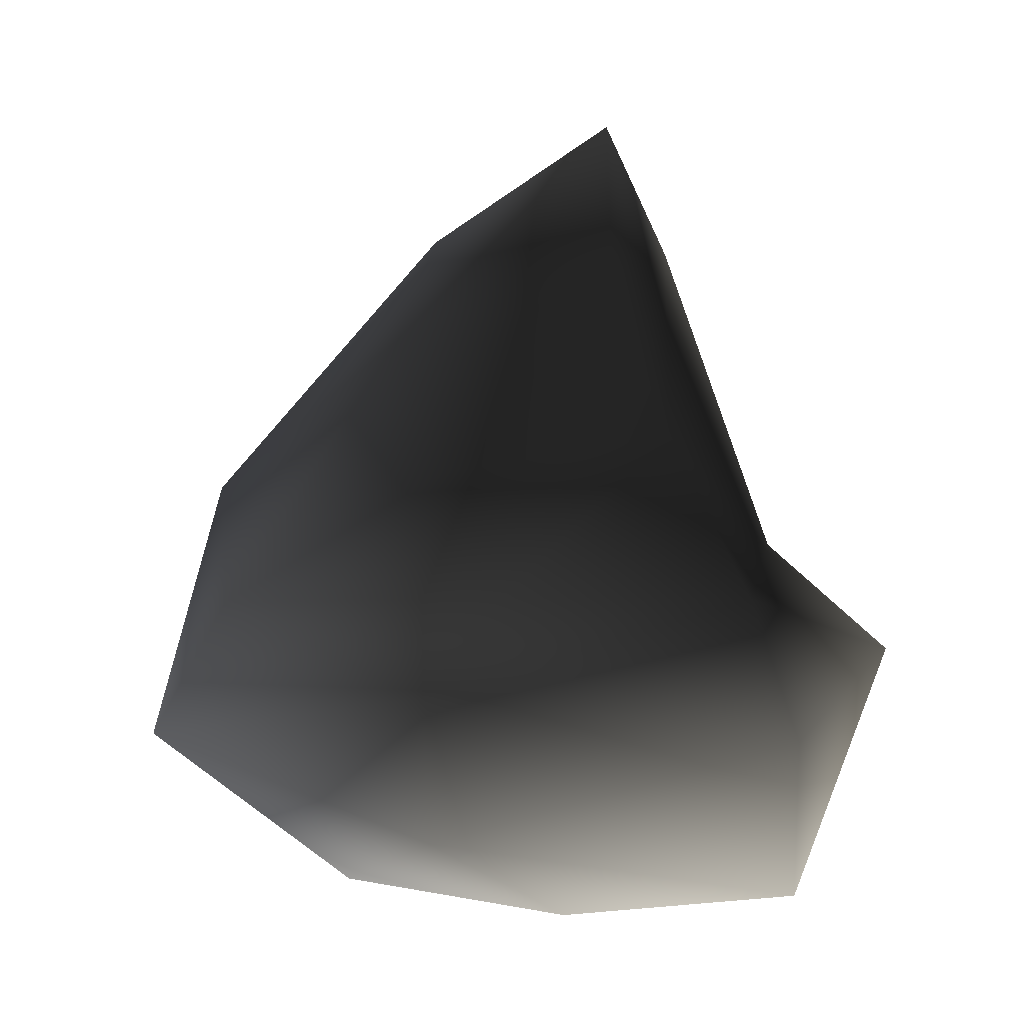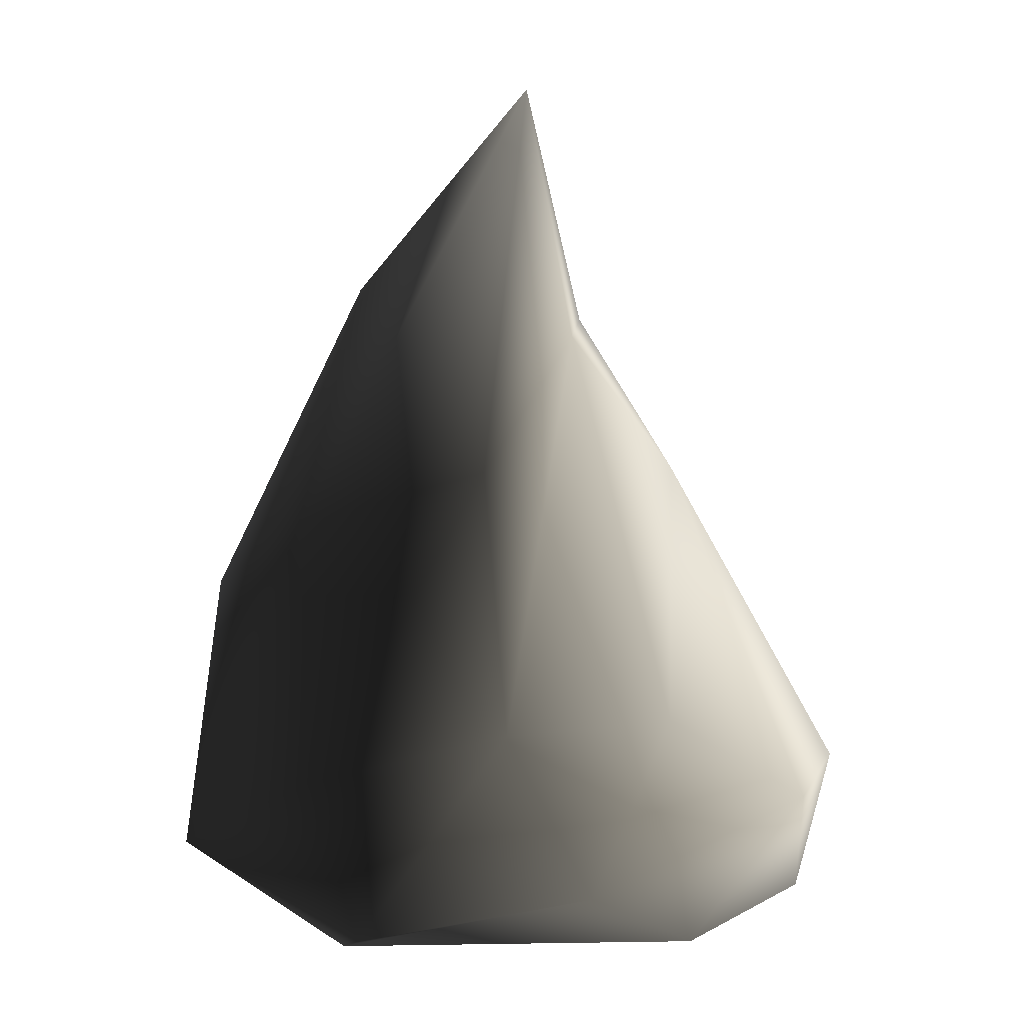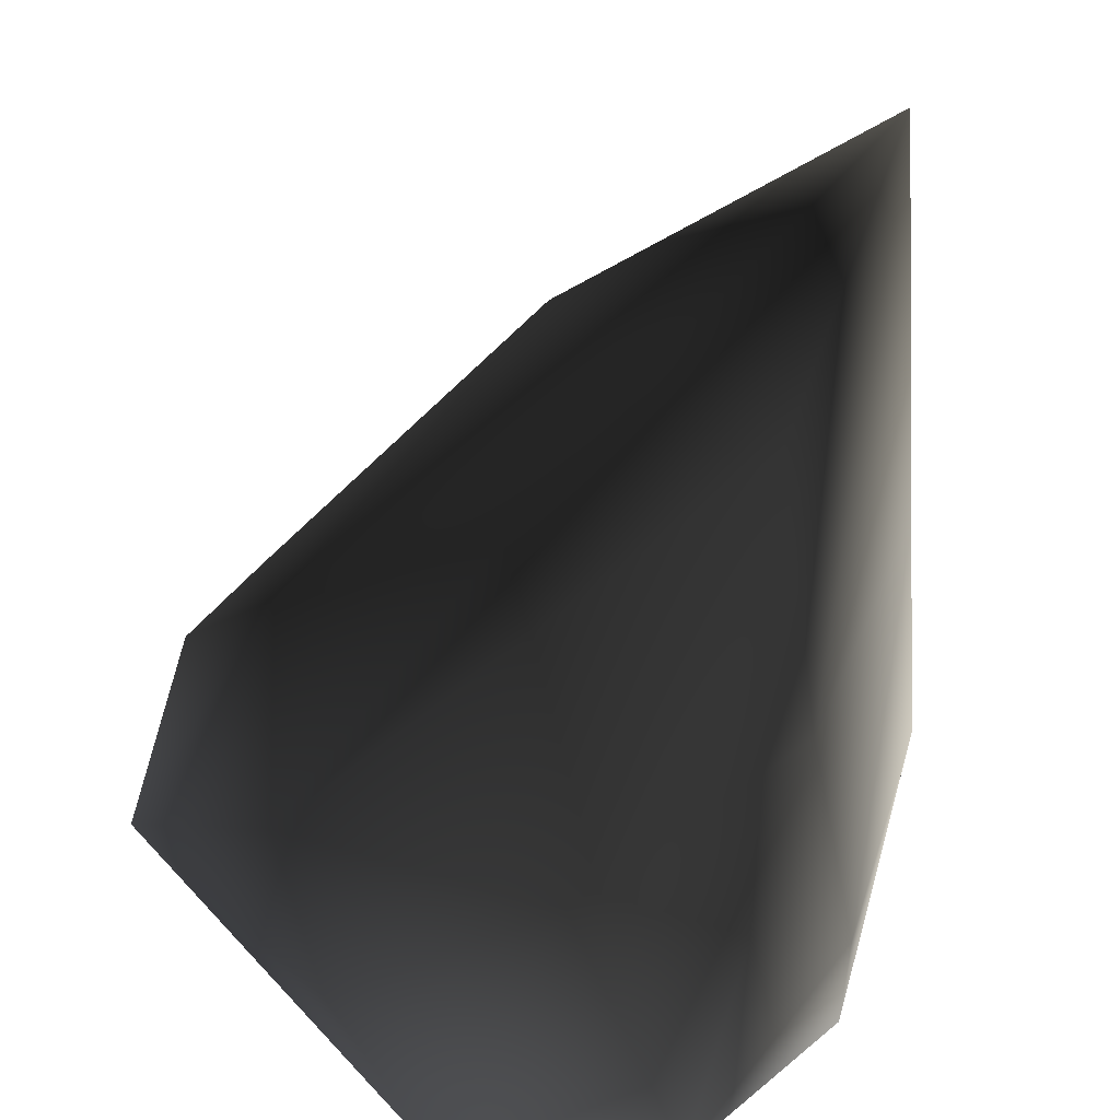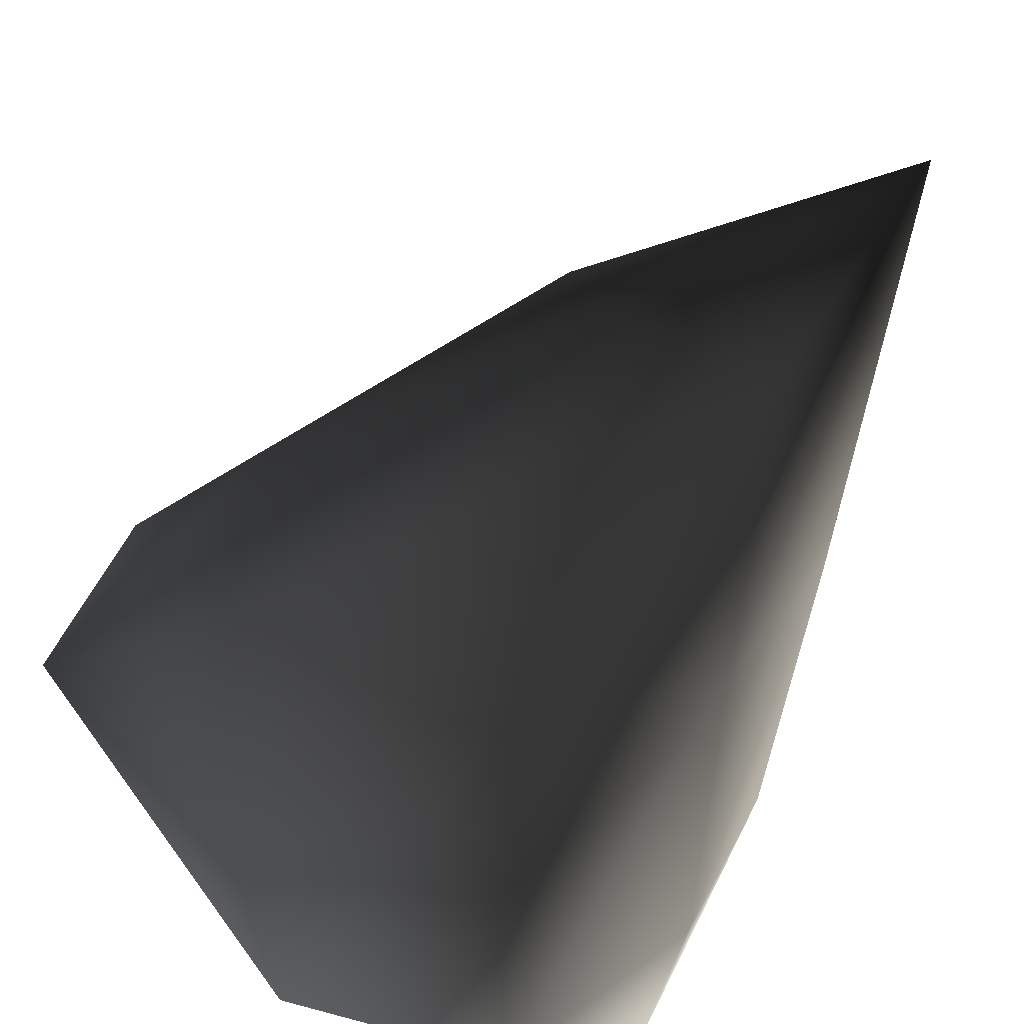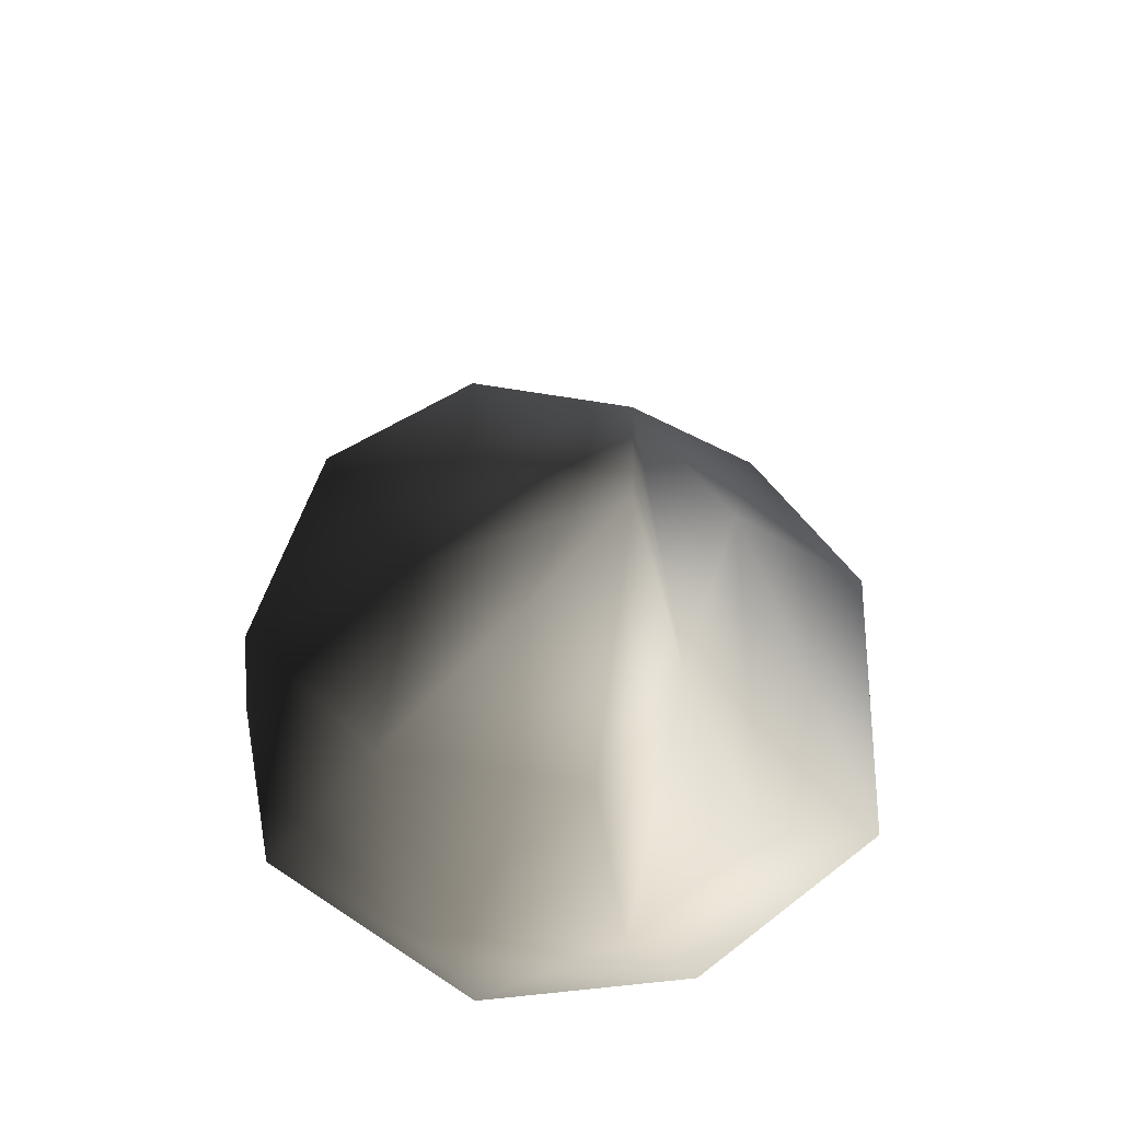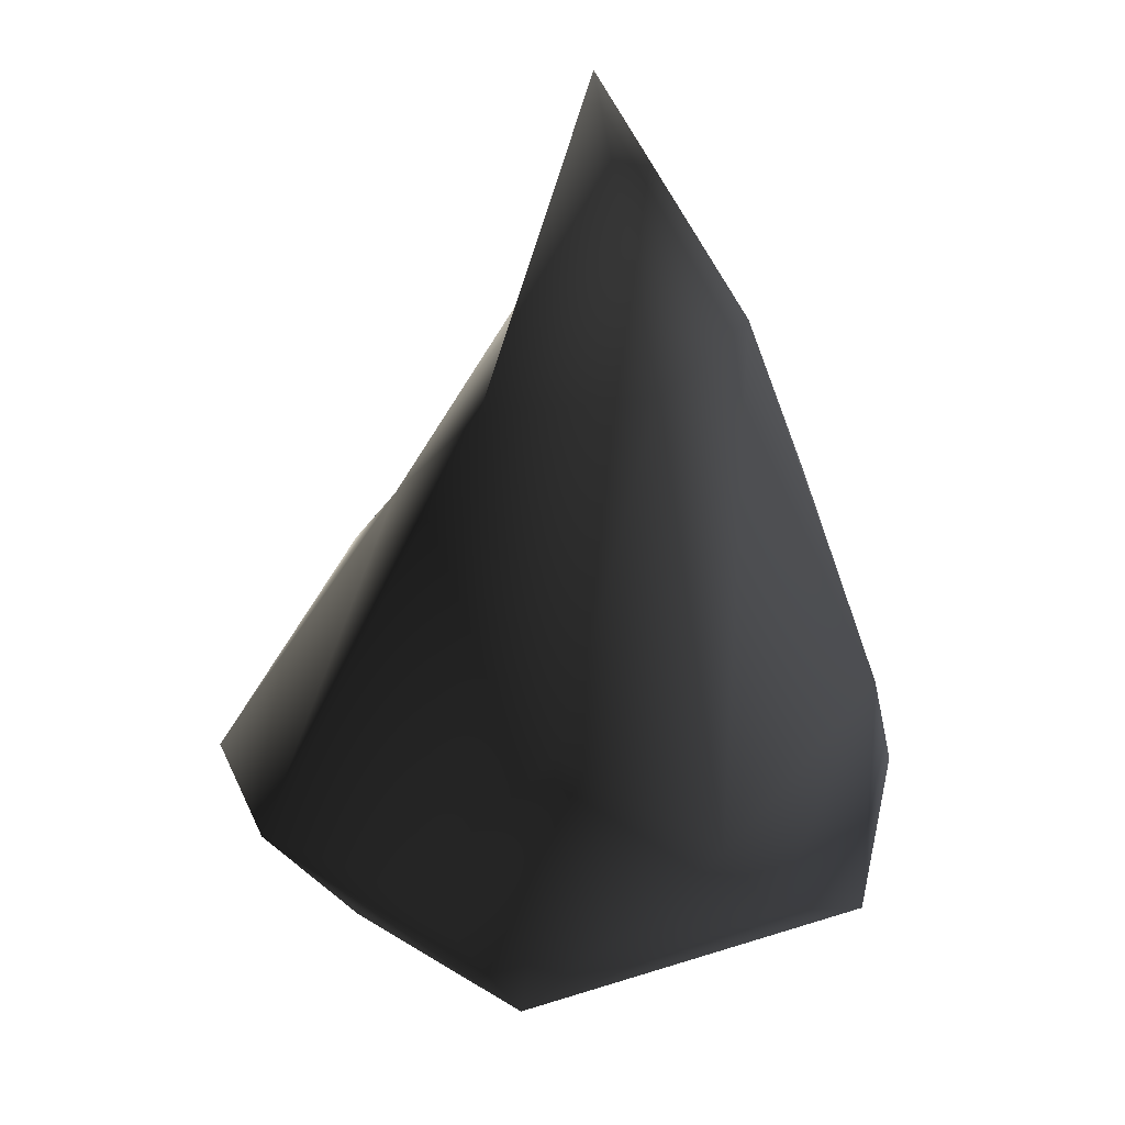
<metadata>
{"format":"obj","ext":"obj","renderer":"f3d","projection":"perspective","resolution":1024,"background":"white","views":[{"elev":-42.7,"azim":-109.8,"up":"+Y"},{"elev":5.4,"azim":-83.0,"up":"+Y"},{"elev":-50.8,"azim":172.9,"up":"+Z"},{"elev":-70.5,"azim":156.3,"up":"+Z"},{"elev":58.7,"azim":-94.9,"up":"+Y"},{"elev":45.8,"azim":108.5,"up":"+Y"}]}
</metadata>
<code>
o obj2
v 1.888 0.6791 -1.258
v 2.128 0.3426 -0.9336
v 1.777 0.3987 -1.343
v 1.506 0.08297 -0.1766
v 1.038 0.08113 -0.3844
v 1.606 0.1001 -0.9143
v 1.063 0.9046 -1.181
v 0.9079 0.4107 -1.128
v 0.8979 1.027 -0.7804
v 1.006 0.5315 -0.4252
v 1.475 0.9954 -0.4523
v 0.9762 1.285 -0.619
v 1.431 0.7397 -1.435
v 1.566 0.1953 -1.488
v 1.173 0.2201 -1.451
v 1.089 0.03105 -1.098
v 0.7928 0.5334 -0.7231
v 1.006 0.5315 -0.4252
v 0.9762 1.285 -0.619
v 0.8345 0.2139 -0.5628
v 0.8665 0.1056 -1.028
v 1.932 0.2228 -0.5083
v 2.128 0.3426 -0.9336
v 1.957 0.4369 -0.3231
v 2.069 0.5595 -0.6856
v 1.53 1.312 -0.6561
v 1.918 0.8758 -0.9388
v 1.04 1.764 -0.7154
v 1.185 1.376 -1.073
v 1.432 1.359 -0.9734
v 1.052 0.3772 -0.1637
v 1.173 0.2201 -1.451
v 1.566 0.1953 -1.488
v 1.957 0.4369 -0.3231
v 1.688 0.3378 -0.1026
v 1.688 0.3378 -0.1026
v 1.052 0.3772 -0.1637
v 1.688 0.3378 -0.1026
v 1.052 0.3772 -0.1637
v 0.8345 0.2139 -0.5628
v 0.8665 0.1056 -1.028
f 1 2 3
f 4 5 6
f 7 8 9
f 10 11 12
f 13 14 15
f 5 16 6
f 17 18 19
f 20 17 21
f 22 6 23
f 24 25 26
f 26 25 27
f 28 7 9
f 13 1 3
f 1 13 29
f 12 11 26
f 30 26 27
f 31 5 4
f 18 17 20
f 32 33 16
f 17 8 21
f 12 26 28
f 28 9 19
f 33 23 6
f 33 6 16
f 29 7 28
f 28 26 30
f 24 26 11
f 23 34 22
f 4 6 22
f 34 35 22
f 13 7 29
f 7 13 15
f 35 4 22
f 4 36 31
f 8 15 21
f 7 15 8
f 11 37 38
f 38 24 11
f 13 3 14
f 3 2 14
f 39 18 20
f 11 10 37
f 25 2 27
f 2 25 24
f 9 17 19
f 17 9 8
f 1 30 27
f 27 2 1
f 40 41 16
f 41 32 16
f 29 28 30
f 1 29 30
f 40 16 5
f 40 5 31

</code>
